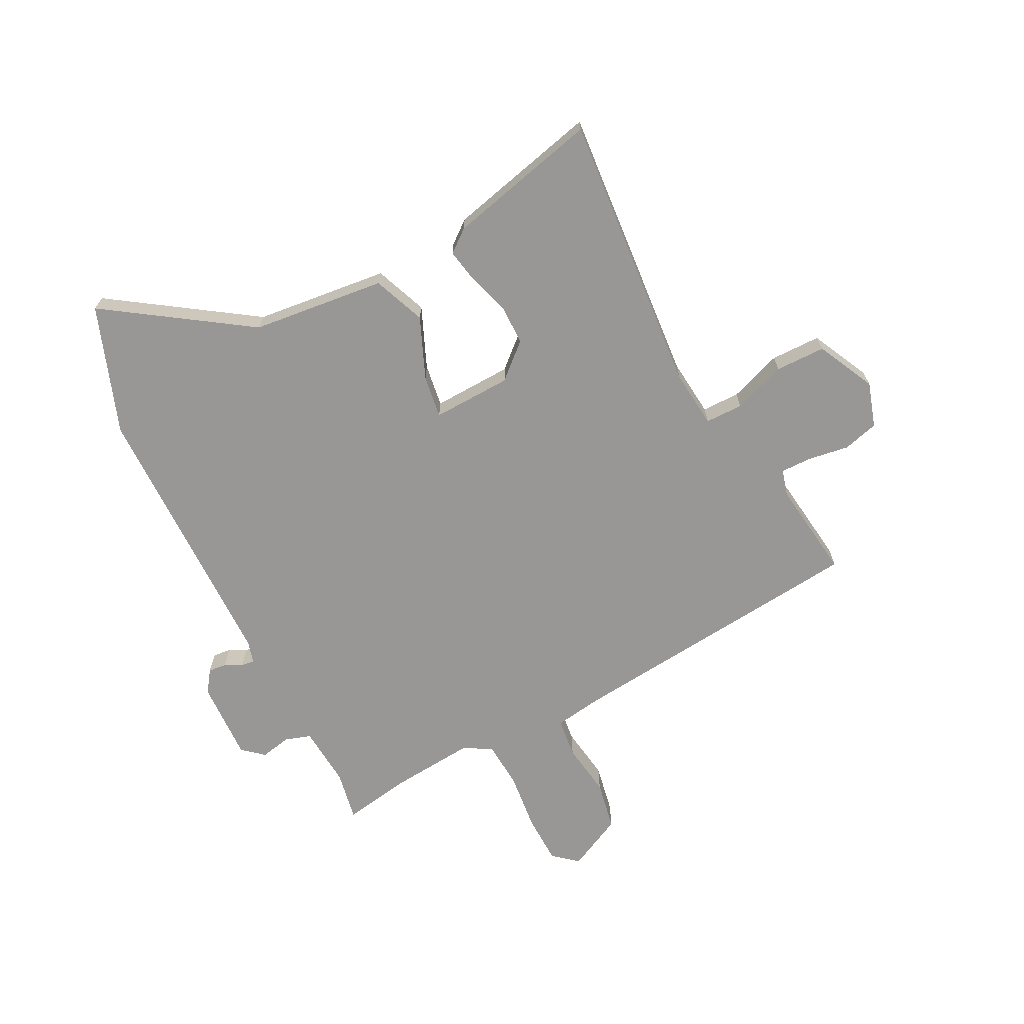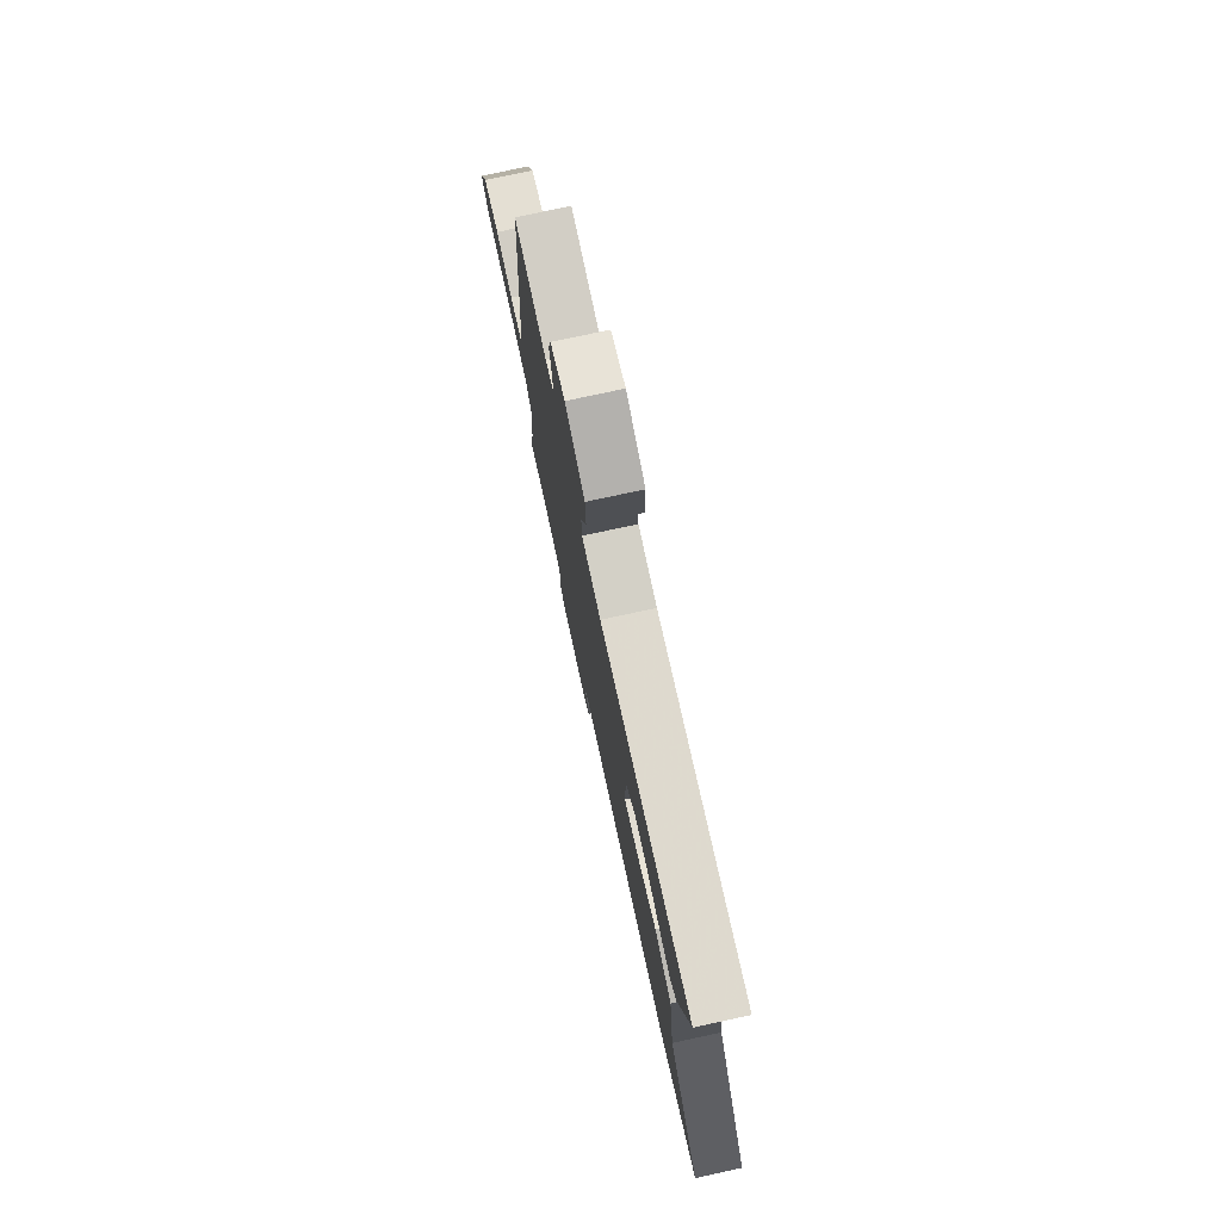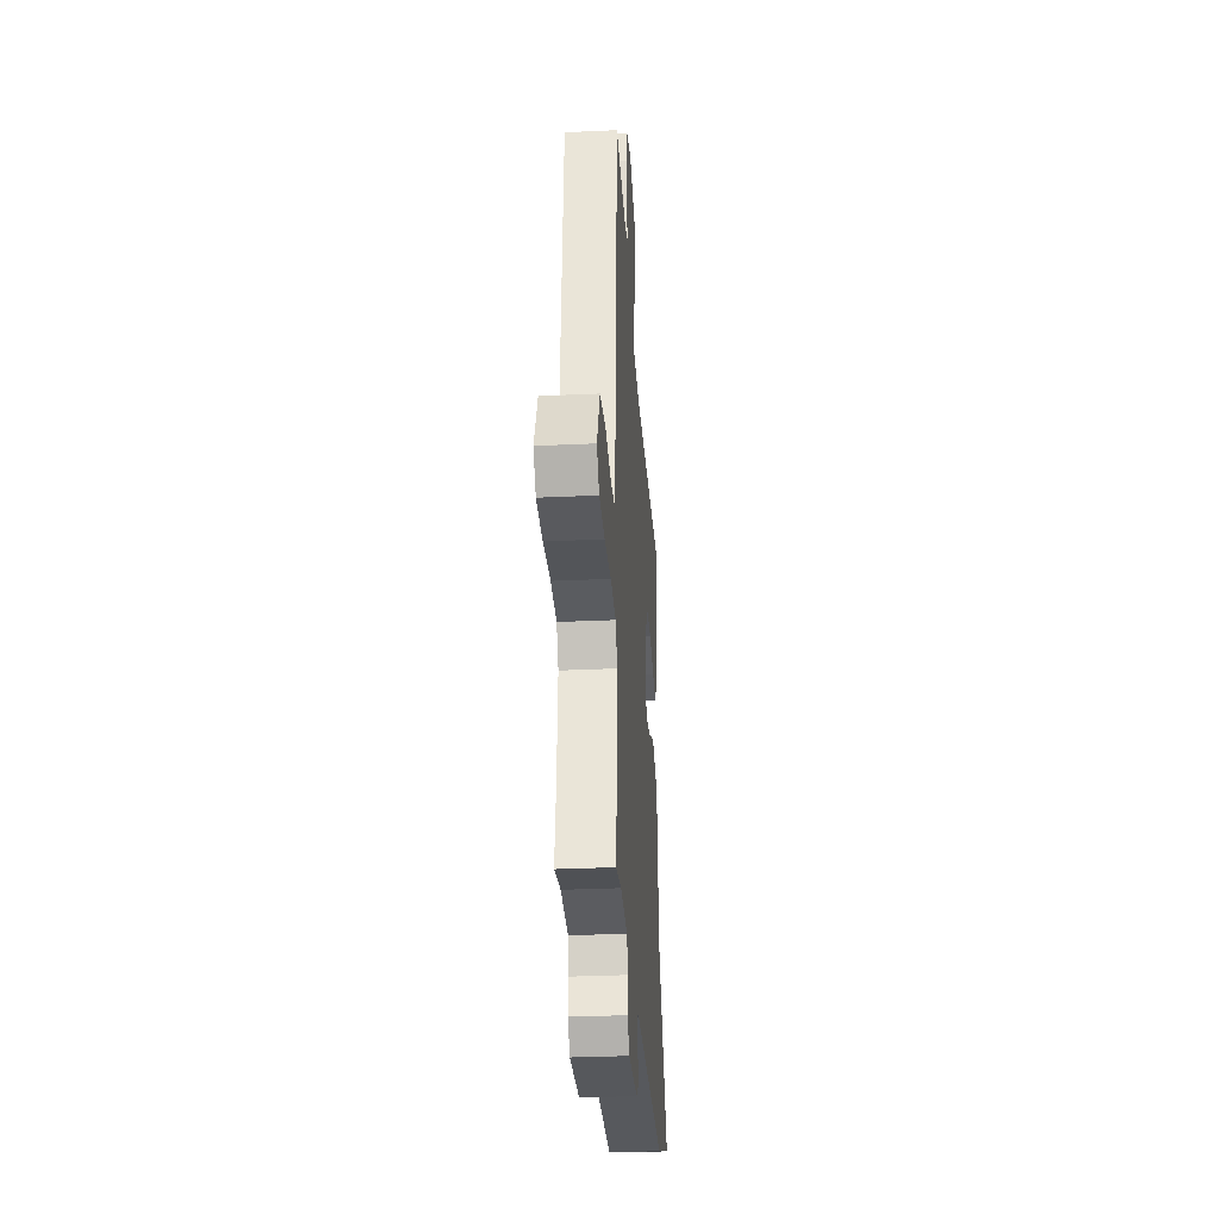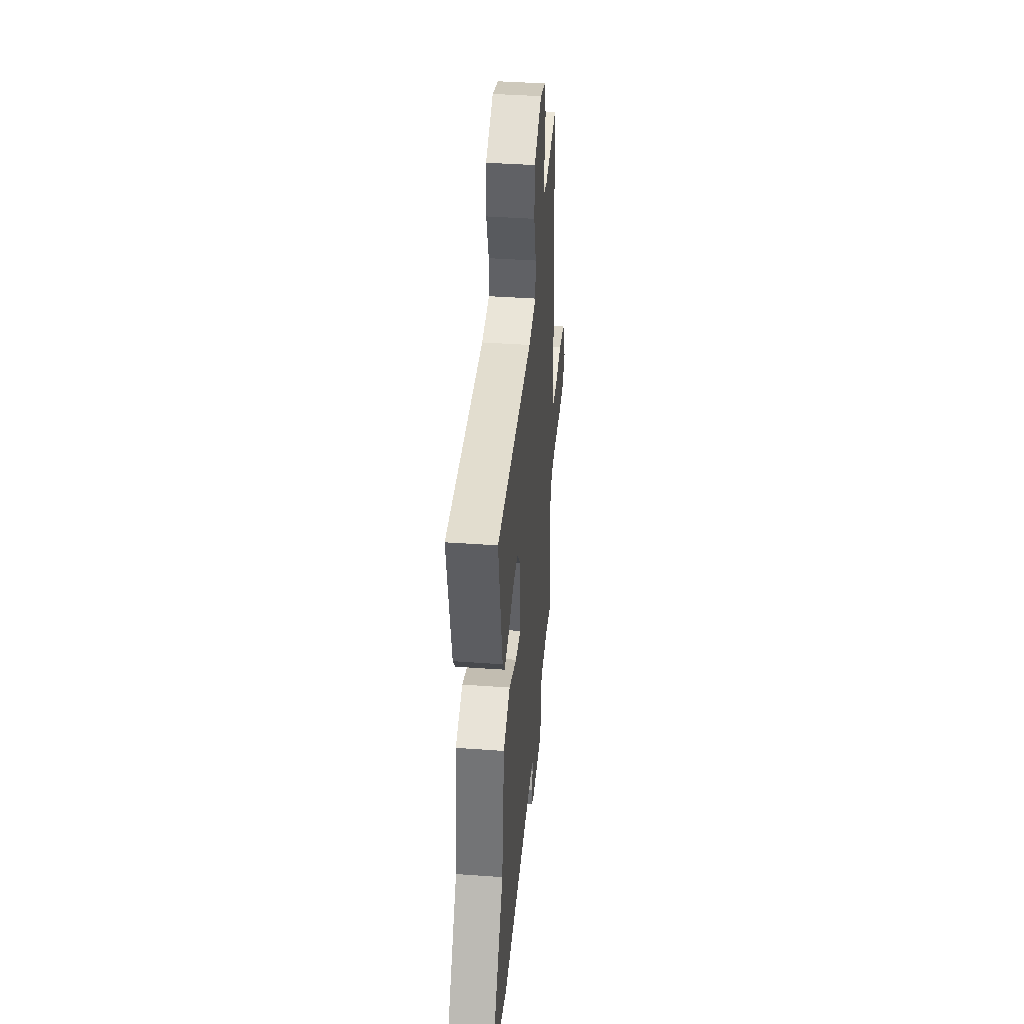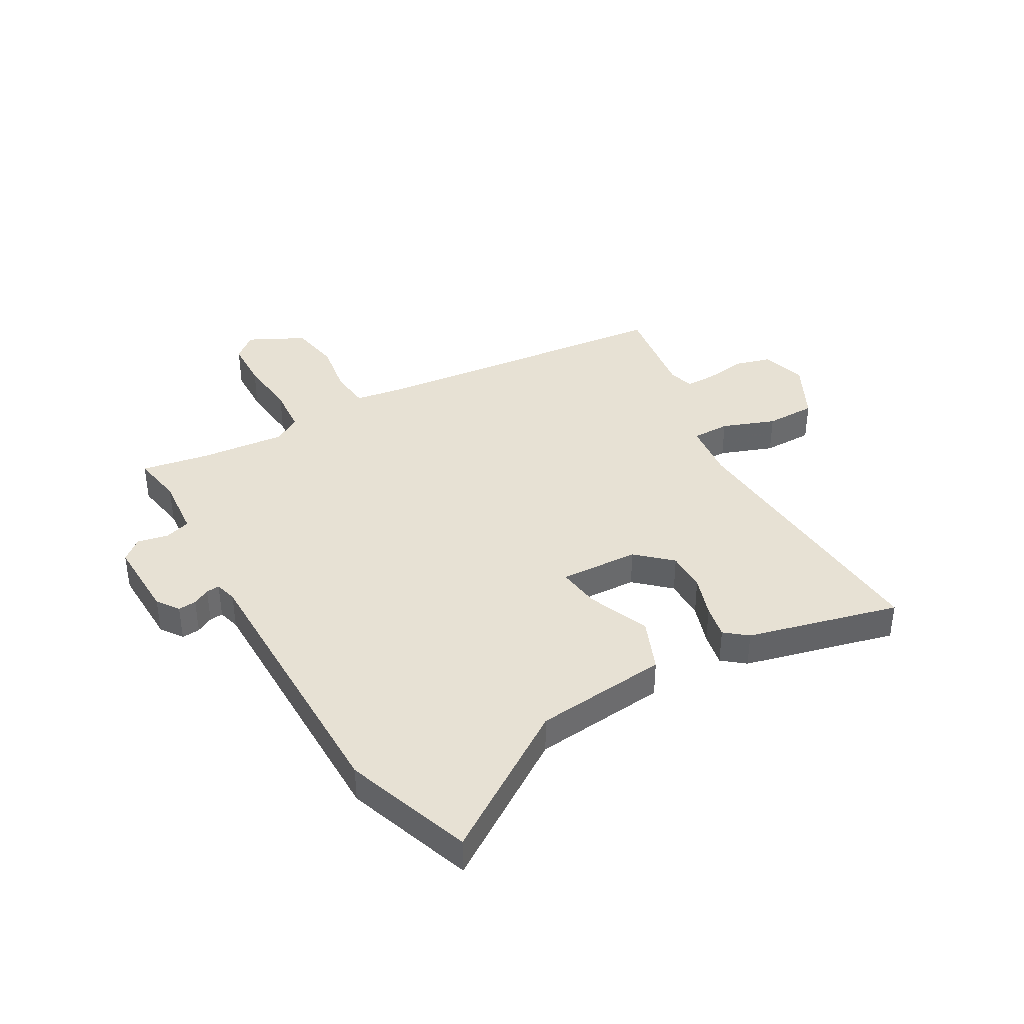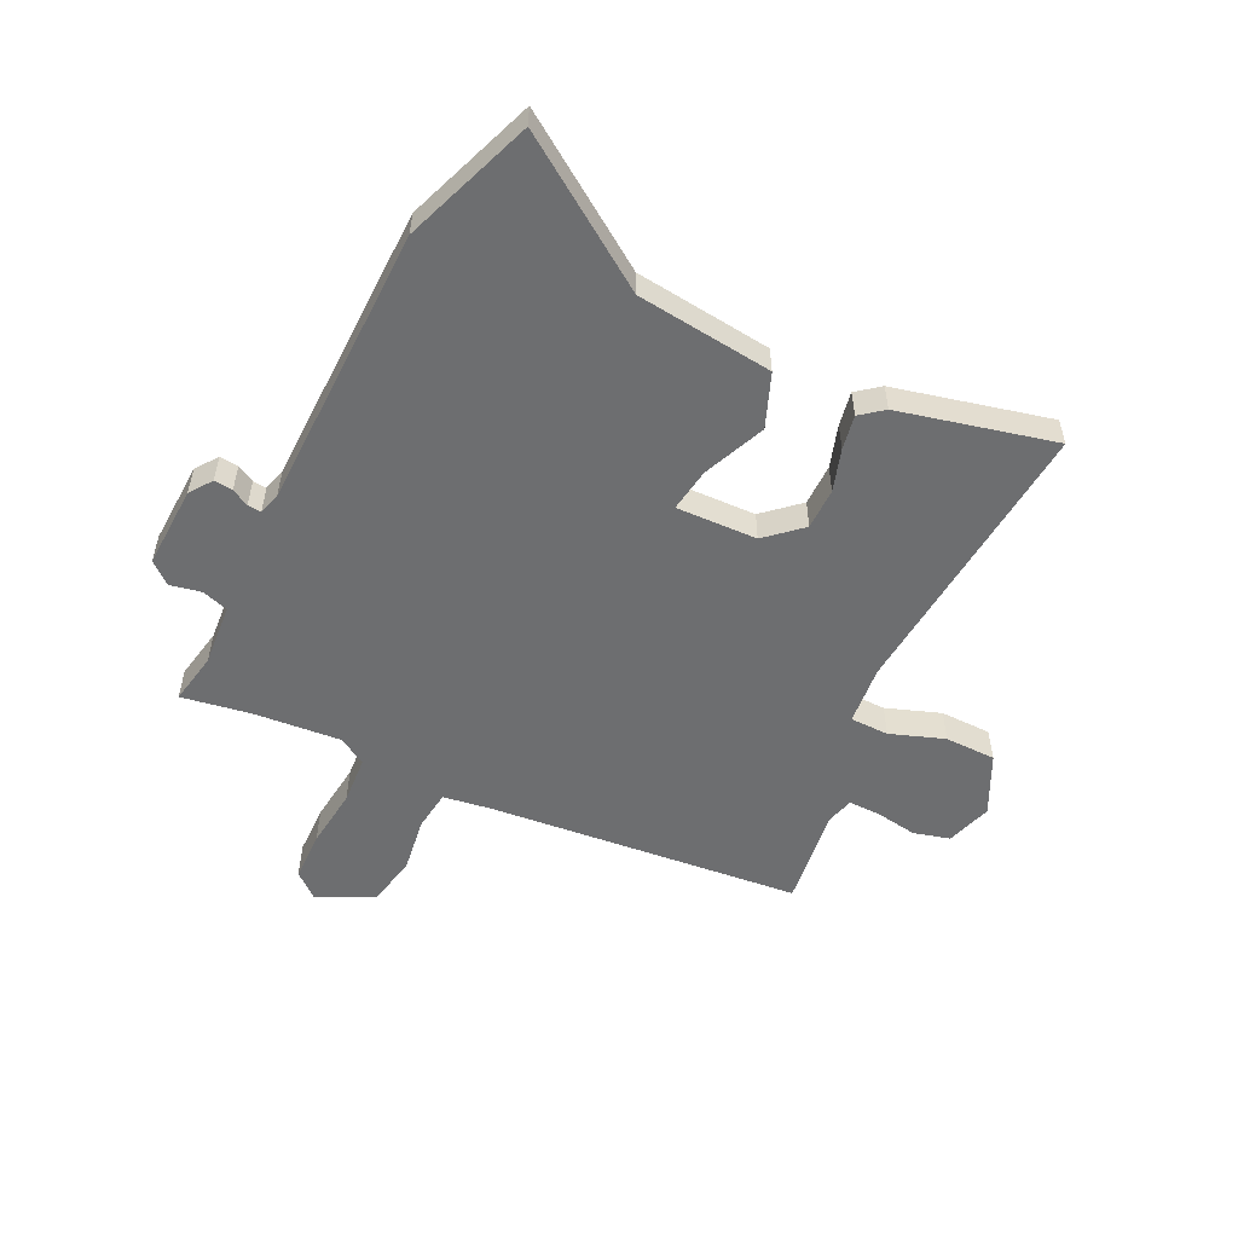
<metadata>
{"format":"obj","ext":"obj","renderer":"f3d","projection":"perspective","resolution":1024,"background":"white","views":[{"elev":-68.3,"azim":-61.6,"up":"+Y"},{"elev":76.9,"azim":-102.2,"up":"+Z"},{"elev":-31.6,"azim":93.8,"up":"+Z"},{"elev":40.9,"azim":-85.0,"up":"+Z"},{"elev":39.4,"azim":-117.9,"up":"+Y"},{"elev":-54.2,"azim":-114.8,"up":"+Y"}]}
</metadata>
<code>
v -0.434 0.07 -0.526
v -0.661 0.07 -0.438
v -0.483 0.07 -0.187
v -0.451 0.07 0.053
v -0.356 0.07 0.088
v -0.247 0.07 0.039
v -0.17 0.07 0.026
v -0.172 0.07 0.169
v -0.226 0.07 0.232
v -0.299 0.07 0.234
v -0.374 0.07 0.212
v -0.435 0.07 0.202
v -0.466 0.07 0.243
v -0.526 0.07 0.518
v -0.02 0.07 0.464
v 0.085 0.07 0.472
v 0.087 0.07 0.54
v 0.055 0.07 0.636
v 0.058 0.07 0.726
v 0.164 0.07 0.775
v 0.244 0.07 0.748
v 0.26 0.07 0.684
v 0.247 0.07 0.61
v 0.245 0.07 0.554
v 0.292 0.07 0.54
v 0.47 0.07 0.559
v 0.513 0.07 0.005
v 0.524 0.07 -0.079
v 0.595 0.07 -0.089
v 0.692 0.07 -0.077
v 0.781 0.07 -0.096
v 0.828 0.07 -0.197
v 0.79 0.07 -0.24
v 0.701 0.07 -0.24
v 0.595 0.07 -0.226
v 0.51 0.07 -0.23
v 0.48 0.07 -0.279
v 0.49 0.07 -0.433
v 0.508 0.07 -0.555
v 0.417 0.07 -0.536
v 0.307 0.07 -0.542
v 0.291 0.07 -0.588
v 0.301 0.07 -0.644
v 0.268 0.07 -0.681
v 0.123 0.07 -0.672
v 0.084 0.07 -0.643
v 0.088 0.07 -0.61
v 0.105 0.07 -0.58
v 0.108 0.07 -0.556
v 0.069 0.07 -0.544
v -0.434 0 -0.526
v -0.661 0 -0.438
v -0.483 0 -0.187
v -0.451 0 0.053
v -0.356 0 0.088
v -0.247 0 0.039
v -0.17 0 0.026
v -0.172 0 0.169
v -0.226 0 0.232
v -0.299 0 0.234
v -0.374 0 0.212
v -0.435 0 0.202
v -0.466 0 0.243
v -0.526 0 0.518
v -0.02 0 0.464
v 0.085 0 0.472
v 0.087 0 0.54
v 0.055 0 0.636
v 0.058 0 0.726
v 0.164 0 0.775
v 0.244 0 0.748
v 0.26 0 0.684
v 0.247 0 0.61
v 0.245 0 0.554
v 0.292 0 0.54
v 0.47 0 0.559
v 0.513 0 0.005
v 0.524 0 -0.079
v 0.595 0 -0.089
v 0.692 0 -0.077
v 0.781 0 -0.096
v 0.828 0 -0.197
v 0.79 0 -0.24
v 0.701 0 -0.24
v 0.595 0 -0.226
v 0.51 0 -0.23
v 0.48 0 -0.279
v 0.49 0 -0.433
v 0.508 0 -0.555
v 0.417 0 -0.536
v 0.307 0 -0.542
v 0.291 0 -0.588
v 0.301 0 -0.644
v 0.268 0 -0.681
v 0.123 0 -0.672
v 0.084 0 -0.643
v 0.088 0 -0.61
v 0.105 0 -0.58
v 0.108 0 -0.556
v 0.069 0 -0.544
f 46 47 48
f 45 46 48
f 44 45 48
f 43 44 48
f 42 43 48
f 41 42 48 49
f 38 39 40
f 37 38 40 41
f 41 49 50
f 37 41 50
f 36 37 50
f 33 34 35
f 32 33 35
f 31 32 35
f 30 31 35
f 29 30 35
f 28 29 35 36
f 25 26 27
f 36 50 1
f 28 36 1
f 27 28 1
f 25 27 1
f 24 25 1
f 21 22 23
f 20 21 23
f 19 20 23
f 18 19 23
f 17 18 23
f 13 14 15
f 12 13 15
f 11 12 15
f 10 11 15
f 9 10 15 16
f 8 9 16
f 7 8 16
f 3 4 5 6
f 3 6 7
f 2 3 7
f 1 2 7
f 24 1 7 16
f 16 17 23 24
f 98 97 96
f 98 96 95
f 98 95 94
f 98 94 93
f 98 93 92
f 99 98 92 91
f 90 89 88
f 91 90 88 87
f 100 99 91
f 100 91 87
f 100 87 86
f 85 84 83
f 85 83 82
f 85 82 81
f 85 81 80
f 85 80 79
f 86 85 79 78
f 77 76 75
f 51 100 86
f 51 86 78
f 51 78 77
f 51 77 75
f 51 75 74
f 73 72 71
f 73 71 70
f 73 70 69
f 73 69 68
f 73 68 67
f 65 64 63
f 65 63 62
f 65 62 61
f 65 61 60
f 66 65 60 59
f 66 59 58
f 66 58 57
f 56 55 54 53
f 57 56 53
f 57 53 52
f 57 52 51
f 66 57 51 74
f 74 73 67 66
f 1 51 52 2
f 2 52 53 3
f 3 53 54 4
f 4 54 55 5
f 5 55 56 6
f 6 56 57 7
f 7 57 58 8
f 8 58 59 9
f 9 59 60 10
f 10 60 61 11
f 11 61 62 12
f 12 62 63 13
f 13 63 64 14
f 14 64 65 15
f 15 65 66 16
f 16 66 67 17
f 17 67 68 18
f 18 68 69 19
f 19 69 70 20
f 20 70 71 21
f 21 71 72 22
f 22 72 73 23
f 23 73 74 24
f 24 74 75 25
f 25 75 76 26
f 26 76 77 27
f 27 77 78 28
f 28 78 79 29
f 29 79 80 30
f 30 80 81 31
f 31 81 82 32
f 32 82 83 33
f 33 83 84 34
f 34 84 85 35
f 35 85 86 36
f 36 86 87 37
f 37 87 88 38
f 38 88 89 39
f 39 89 90 40
f 40 90 91 41
f 41 91 92 42
f 42 92 93 43
f 43 93 94 44
f 44 94 95 45
f 45 95 96 46
f 46 96 97 47
f 47 97 98 48
f 48 98 99 49
f 49 99 100 50
f 50 100 51 1

</code>
